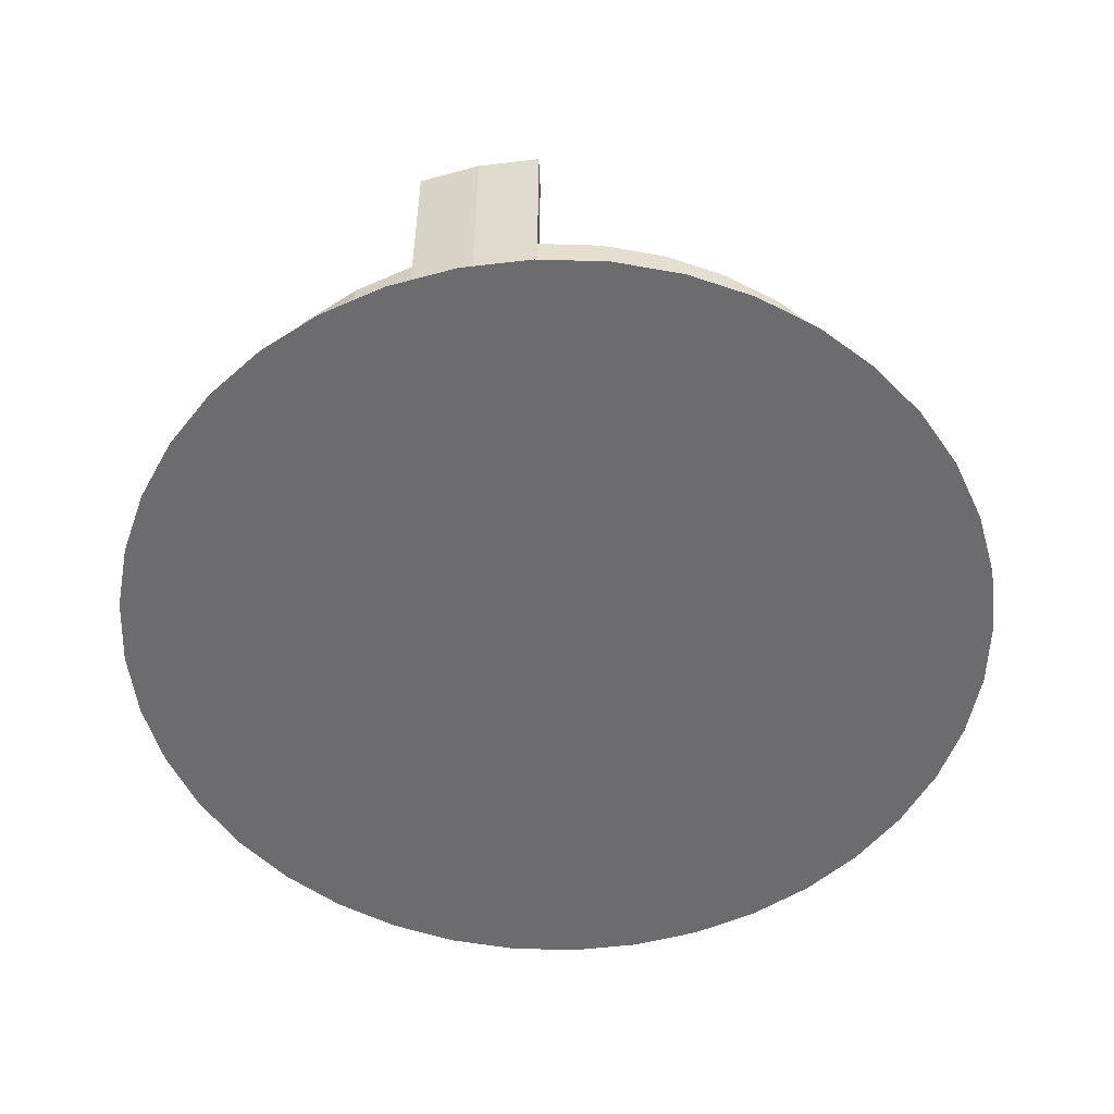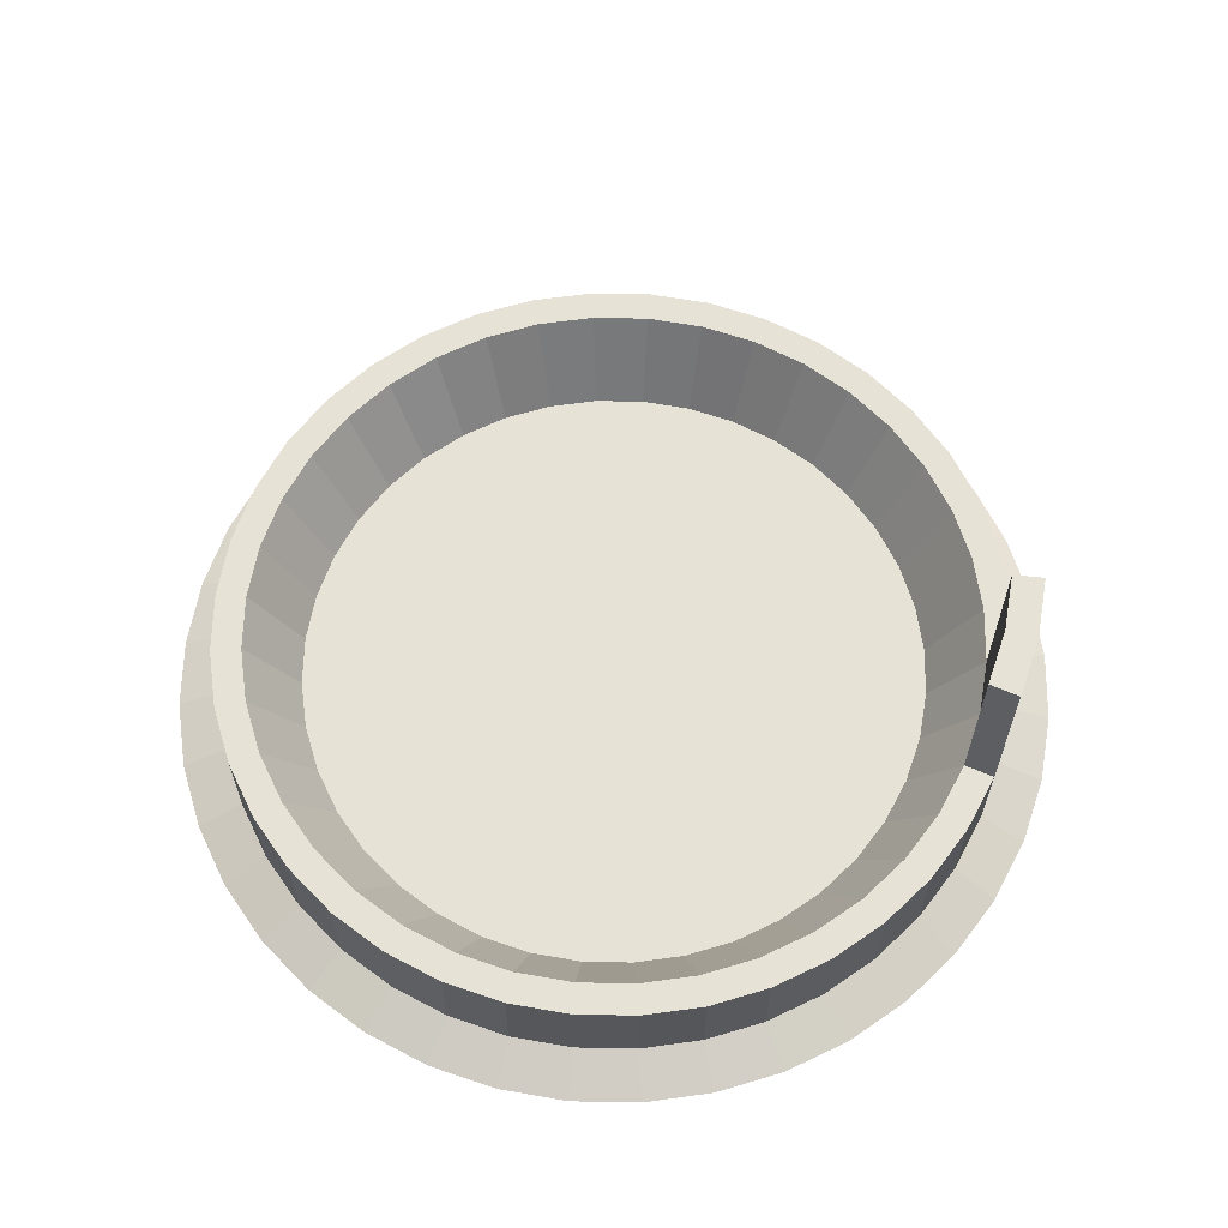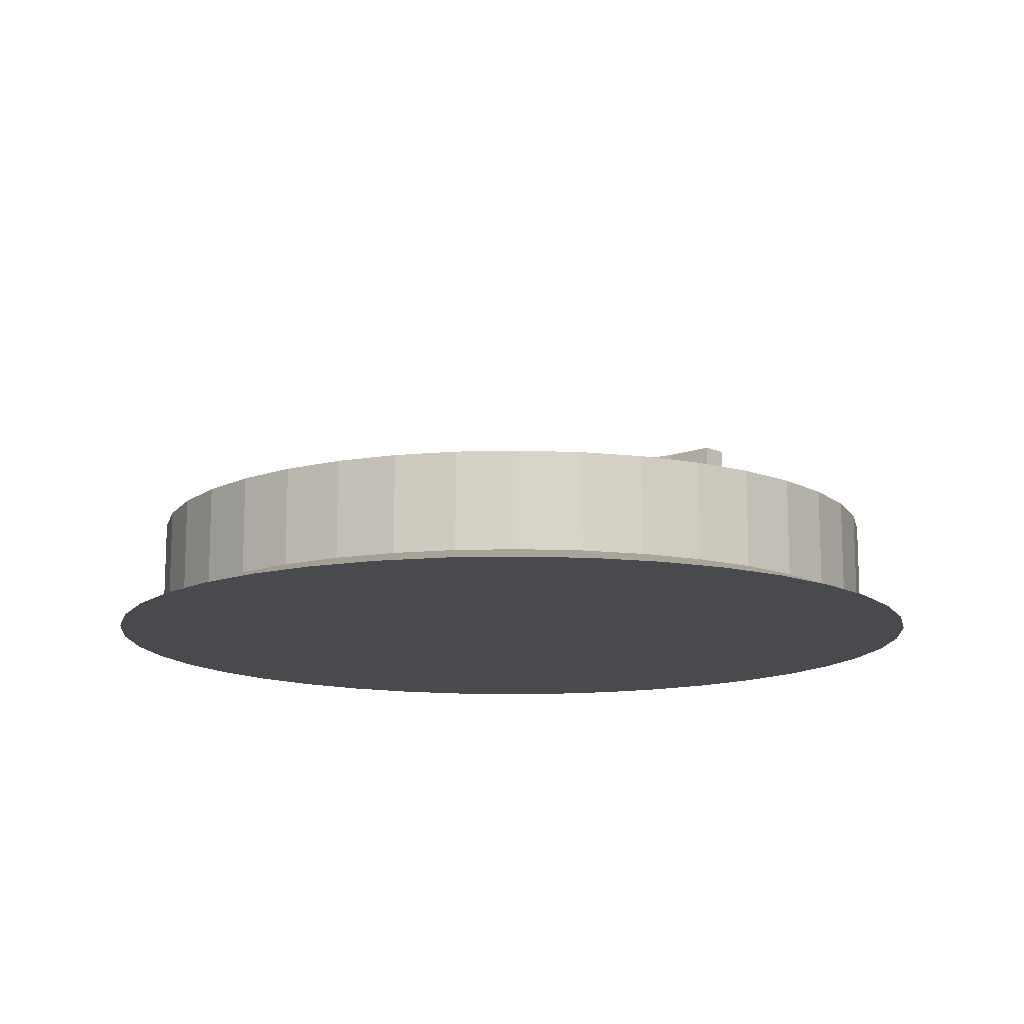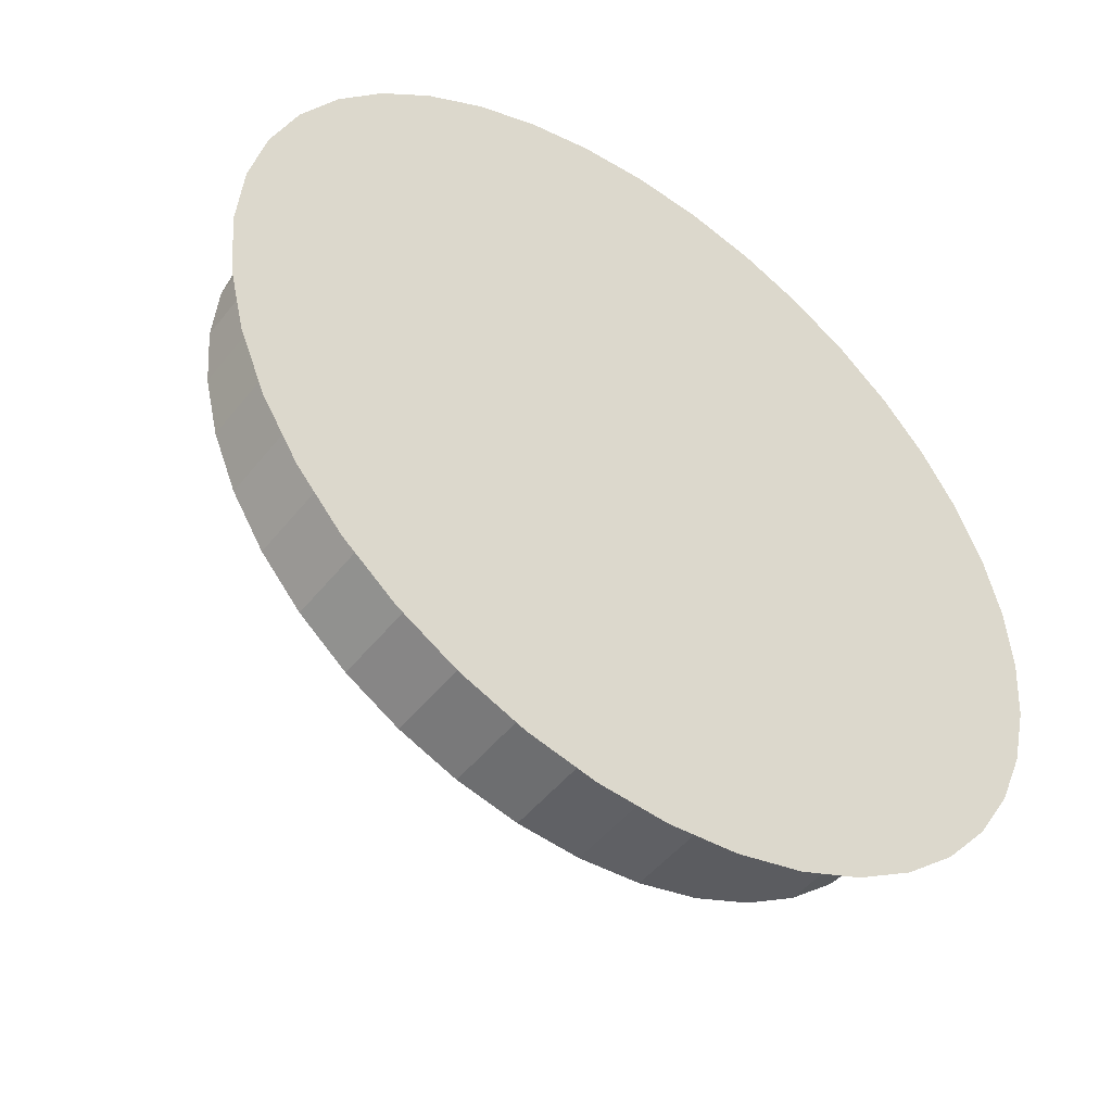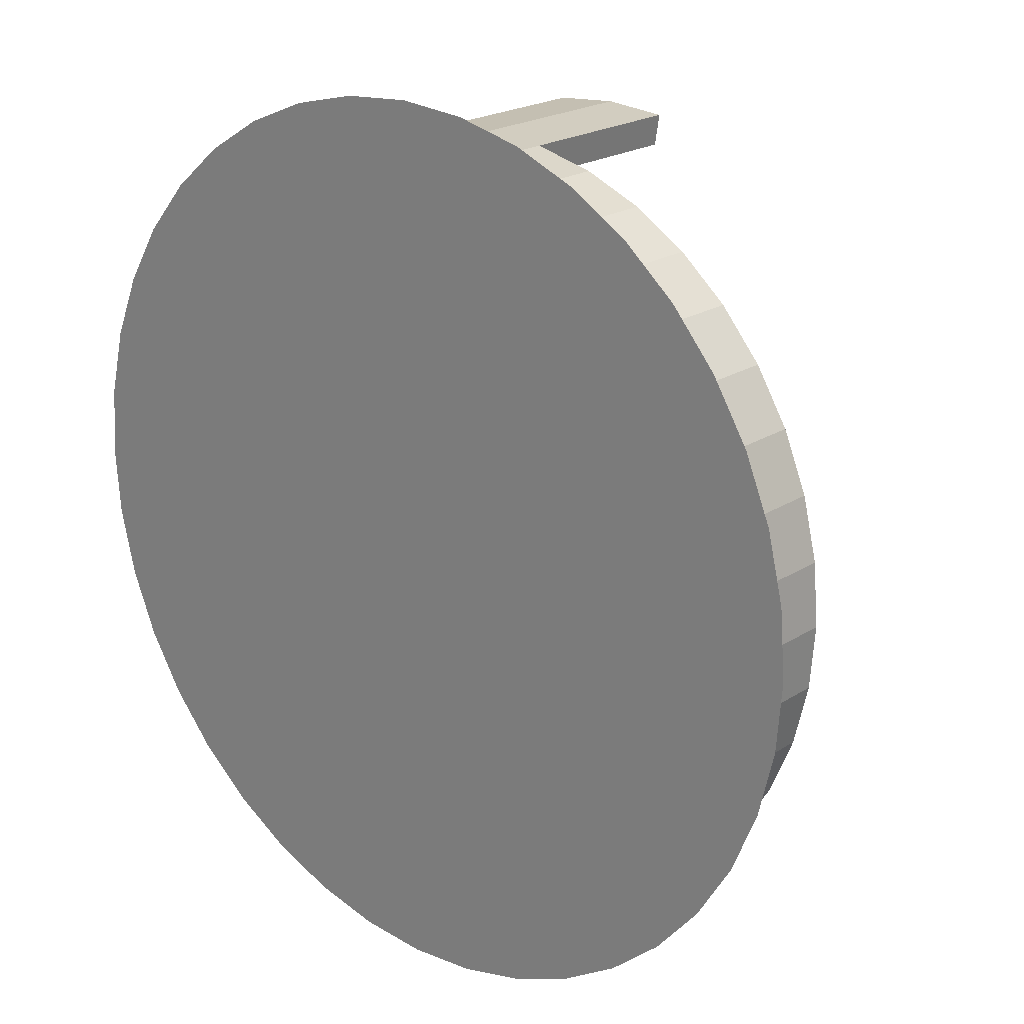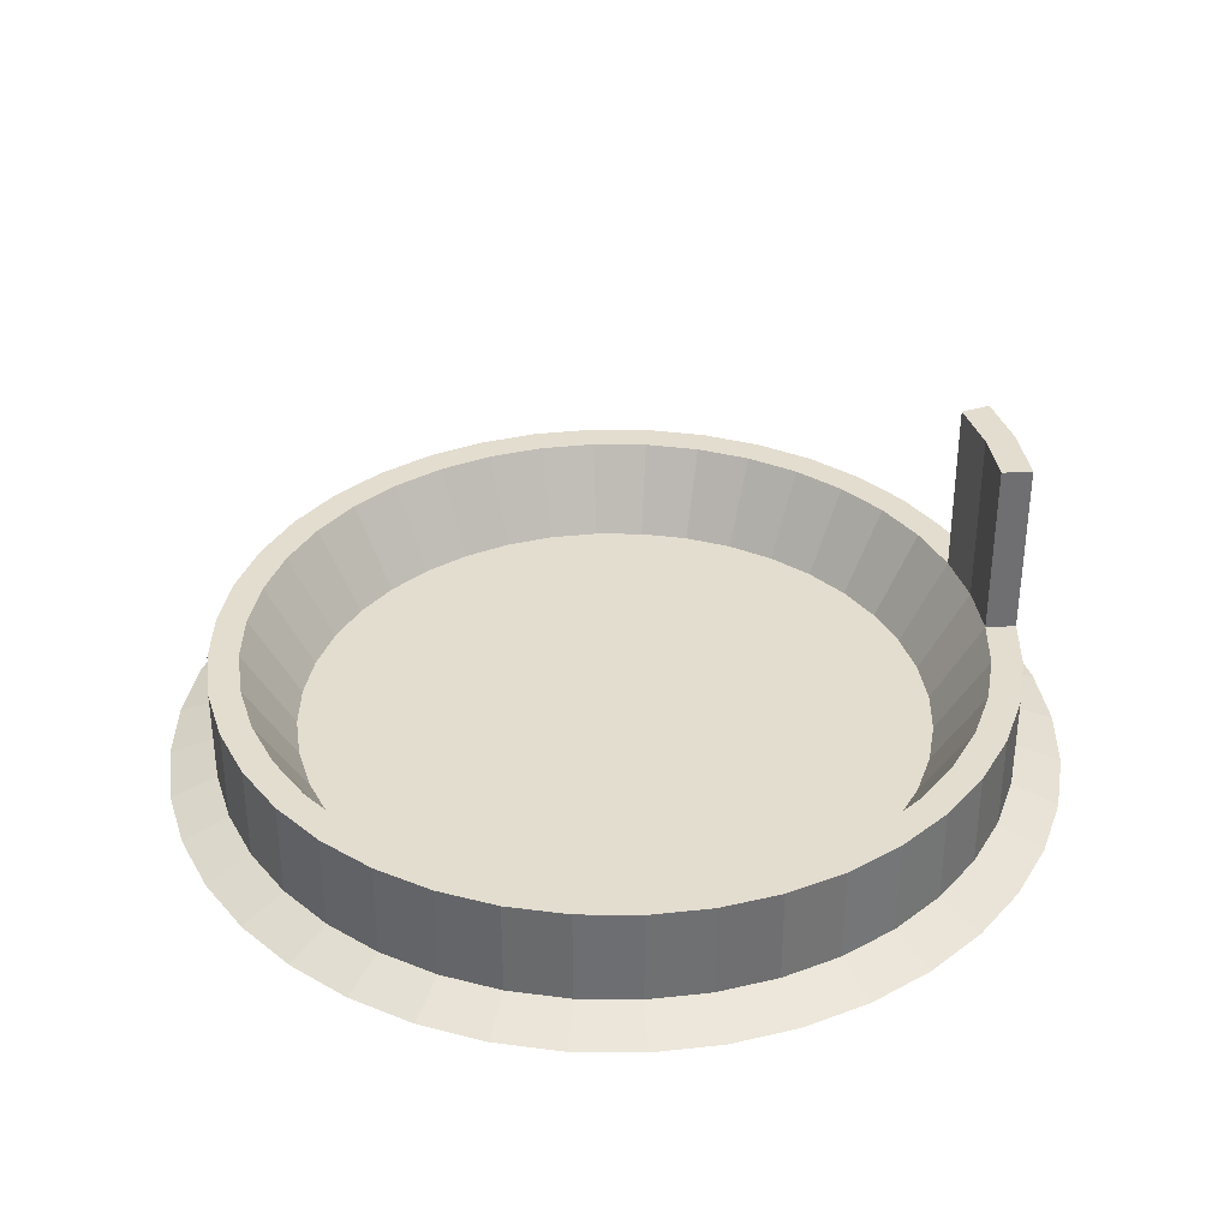
<metadata>
{"format":"obj","ext":"obj","renderer":"f3d","projection":"perspective","resolution":1024,"background":"white","views":[{"elev":-53.8,"azim":11.7,"up":"+Y"},{"elev":62.9,"azim":-75.4,"up":"+Y"},{"elev":-13.3,"azim":-145.0,"up":"+Y"},{"elev":-47.9,"azim":-36.3,"up":"+Z"},{"elev":21.3,"azim":41.6,"up":"+Z"},{"elev":35.6,"azim":-102.7,"up":"+Y"}]}
</metadata>
<code>
o Cylinder
v -0.002049 -0.4999 -3.99
v -0.002049 0.5001 -3.99
v 0.6237 -0.4999 -3.941
v 0.6237 0.5001 -3.941
v 1.234 -0.4999 -3.794
v 1.234 0.5001 -3.794
v 1.814 -0.4999 -3.554
v 1.814 0.5001 -3.554
v 2.349 -0.4999 -3.226
v 2.349 0.5001 -3.226
v 2.826 -0.4999 -2.818
v 2.826 0.5001 -2.818
v 3.234 -0.4999 -2.341
v 3.234 0.5001 -2.341
v 3.562 -0.4999 -1.806
v 3.562 0.5001 -1.806
v 3.802 -0.4999 -1.226
v 3.802 0.5001 -1.226
v 3.949 -0.4999 -0.6158
v 3.949 0.5001 -0.6158
v 3.998 -0.4999 0.009939
v 3.998 0.5001 0.009939
v 3.949 -0.4999 0.6357
v 3.949 0.5001 0.6357
v 3.802 -0.4999 1.246
v 3.802 0.5001 1.246
v 3.562 -0.4999 1.826
v 3.562 0.5001 1.826
v 3.234 -0.4999 2.361
v 3.234 0.5001 2.361
v 2.826 -0.4999 2.838
v 2.826 0.5001 2.838
v 2.349 -0.4999 3.246
v 2.349 0.5001 3.246
v 1.814 -0.4999 3.574
v 1.814 0.5001 3.574
v 1.234 -0.4999 3.814
v 1.234 0.5001 3.814
v 0.6237 -0.4999 3.961
v 0.6237 0.5001 3.961
v -0.002052 -0.4999 4.01
v -0.002052 0.5001 4.01
v -0.6278 -0.4999 3.961
v -0.6278 0.5001 3.961
v -1.238 -0.4999 3.814
v -1.238 0.5001 3.814
v -1.818 -0.4999 3.574
v -1.818 0.5001 3.574
v -2.353 -0.4999 3.246
v -2.353 0.5001 3.246
v -2.83 -0.4999 2.838
v -2.83 0.5001 2.838
v -3.238 -0.4999 2.361
v -3.238 0.5001 2.361
v -3.566 -0.4999 1.826
v -3.566 0.5001 1.826
v -3.806 -0.4999 1.246
v -3.806 0.5001 1.246
v -3.953 -0.4999 0.6357
v -3.953 0.5001 0.6357
v -4.002 -0.4999 0.009933
v -4.002 0.5001 0.009933
v -3.953 -0.4999 -0.6158
v -3.953 0.5001 -0.6158
v -3.806 -0.4999 -1.226
v -3.806 0.5001 -1.226
v -3.566 -0.4999 -1.806
v -3.566 0.5001 -1.806
v -3.238 -0.4999 -2.341
v -3.238 0.5001 -2.341
v -2.83 -0.4999 -2.818
v -2.83 0.5001 -2.818
v -2.353 -0.4999 -3.226
v -2.353 0.5001 -3.226
v -1.818 -0.4999 -3.554
v -1.818 0.5001 -3.554
v -1.238 -0.4999 -3.794
v -1.238 0.5001 -3.794
v -0.6278 -0.4999 -3.941
v -0.6278 0.5001 -3.941
v 0.5753 0.5001 -3.635
v -0.002049 0.5001 -3.681
v 1.138 0.5001 -3.5
v 1.674 0.5001 -3.279
v 2.167 0.5001 -2.976
v 2.608 0.5001 -2.6
v 2.984 0.5001 -2.159
v 3.286 0.5001 -1.666
v 3.508 0.5001 -1.131
v 3.643 0.5001 -0.5674
v 3.689 0.5001 0.009939
v 3.643 0.5001 0.5873
v 3.508 0.5001 1.15
v 3.286 0.5001 1.686
v 2.984 0.5001 2.179
v 2.608 0.5001 2.62
v 2.167 0.5001 2.996
v 1.674 0.5001 3.298
v 1.138 0.5001 3.52
v 0.5753 0.5001 3.655
v -0.002052 0.5001 3.701
v -0.5794 0.5001 3.655
v -1.143 0.5001 3.52
v -1.678 0.5001 3.298
v -2.171 0.5001 2.996
v -2.612 0.5001 2.62
v -2.988 0.5001 2.179
v -3.291 0.5001 1.686
v -3.512 0.5001 1.15
v -3.647 0.5001 0.5873
v -3.693 0.5001 0.009933
v -3.647 0.5001 -0.5674
v -3.512 0.5001 -1.131
v -3.291 0.5001 -1.666
v -2.988 0.5001 -2.159
v -2.612 0.5001 -2.6
v -2.171 0.5001 -2.976
v -1.678 0.5001 -3.279
v -1.143 0.5001 -3.5
v -0.5794 0.5001 -3.635
v 0.6237 0.5001 -3.941
v -0.002049 0.5001 -3.99
v 1.234 0.5001 -3.794
v 1.814 0.5001 -3.554
v 2.349 0.5001 -3.226
v 2.826 0.5001 -2.818
v 3.234 0.5001 -2.341
v 3.562 0.5001 -1.806
v 3.802 0.5001 -1.226
v 3.949 0.5001 -0.6158
v 3.998 0.5001 0.009939
v 3.949 0.5001 0.6357
v 3.802 0.5001 1.246
v 3.562 0.5001 1.826
v 3.234 0.5001 2.361
v 2.826 0.5001 2.838
v 2.349 0.5001 3.246
v 1.814 0.5001 3.574
v 1.234 0.5001 3.814
v 0.6237 0.5001 3.961
v -0.002052 0.5001 4.01
v -0.6278 0.5001 3.961
v -1.238 0.5001 3.814
v -1.818 0.5001 3.574
v -2.353 0.5001 3.246
v -2.83 0.5001 2.838
v -3.238 0.5001 2.361
v -3.566 0.5001 1.826
v -3.806 0.5001 1.246
v -3.953 0.5001 0.6357
v -4.002 0.5001 0.009933
v -3.953 0.5001 -0.6158
v -3.806 0.5001 -1.226
v -3.566 0.5001 -1.806
v -3.238 0.5001 -2.341
v -2.83 0.5001 -2.818
v -2.353 0.5001 -3.226
v -1.818 0.5001 -3.554
v -1.238 0.5001 -3.794
v -0.6278 0.5001 -3.941
v 0.4964 -0.3497 -3.137
v -0.002049 -0.3497 -3.176
v 0.9826 -0.3497 -3.02
v 1.444 -0.3497 -2.829
v 1.871 -0.3497 -2.568
v 2.251 -0.3497 -2.243
v 2.576 -0.3497 -1.863
v 2.837 -0.3497 -1.437
v 3.028 -0.3497 -0.9747
v 3.145 -0.3497 -0.4885
v 3.184 -0.3497 0.009939
v 3.145 -0.3497 0.5084
v 3.028 -0.3497 0.9946
v 2.837 -0.3497 1.456
v 2.576 -0.3497 1.883
v 2.251 -0.3497 2.263
v 1.871 -0.3497 2.588
v 1.444 -0.3497 2.849
v 0.9826 -0.3497 3.04
v 0.4964 -0.3497 3.157
v -0.002052 -0.3497 3.196
v -0.5005 -0.3497 3.157
v -0.9867 -0.3497 3.04
v -1.449 -0.3497 2.849
v -1.875 -0.3497 2.588
v -2.255 -0.3497 2.263
v -2.58 -0.3497 1.883
v -2.841 -0.3497 1.456
v -3.032 -0.3497 0.9945
v -3.149 -0.3497 0.5084
v -3.188 -0.3497 0.009934
v -3.149 -0.3497 -0.4885
v -3.032 -0.3497 -0.9747
v -2.841 -0.3497 -1.437
v -2.58 -0.3497 -1.863
v -2.255 -0.3497 -2.243
v -1.875 -0.3497 -2.568
v -1.449 -0.3497 -2.829
v -0.9867 -0.3497 -3.02
v -0.5005 -0.3497 -3.137
v -0.002049 -0.6761 -4.468
v 0.6985 -0.6761 -4.413
v 1.382 -0.6761 -4.249
v 2.031 -0.6761 -3.98
v 2.63 -0.6761 -3.613
v 3.164 -0.6761 -3.157
v 3.621 -0.6761 -2.622
v 3.988 -0.6761 -2.023
v 4.257 -0.6761 -1.374
v 4.421 -0.6761 -0.6906
v 4.476 -0.6761 0.009939
v 4.421 -0.6761 0.7105
v 4.257 -0.6761 1.394
v 3.988 -0.6761 2.043
v 3.621 -0.6761 2.642
v 3.164 -0.6761 3.176
v 2.63 -0.6761 3.633
v 2.031 -0.6761 4
v 1.382 -0.6761 4.269
v 0.6985 -0.6761 4.433
v -0.002053 -0.6761 4.488
v -0.7026 -0.6761 4.433
v -1.386 -0.6761 4.269
v -2.035 -0.6761 4
v -2.634 -0.6761 3.633
v -3.169 -0.6761 3.176
v -3.625 -0.6761 2.642
v -3.992 -0.6761 2.043
v -4.261 -0.6761 1.394
v -4.425 -0.6761 0.7105
v -4.48 -0.6761 0.009932
v -4.425 -0.6761 -0.6906
v -4.261 -0.6761 -1.374
v -3.992 -0.6761 -2.023
v -3.625 -0.6761 -2.622
v -3.169 -0.6761 -3.157
v -2.634 -0.6761 -3.613
v -2.035 -0.6761 -3.98
v -1.386 -0.6761 -4.249
v -0.7026 -0.6761 -4.413
v -0.002052 2.316 4.01
v 0.6237 2.316 3.961
v -0.6278 2.316 3.961
v -0.002052 2.316 3.701
v 0.5753 2.316 3.655
v -0.5794 2.316 3.655
v 0.6237 0.5001 3.961
v -0.002052 0.5001 4.01
v -0.6278 0.5001 3.961
f 1 2 4 3
f 3 4 6 5
f 5 6 8 7
f 7 8 10 9
f 9 10 12 11
f 11 12 14 13
f 13 14 16 15
f 15 16 18 17
f 17 18 20 19
f 19 20 22 21
f 21 22 24 23
f 23 24 26 25
f 25 26 28 27
f 27 28 30 29
f 29 30 32 31
f 31 32 34 33
f 33 34 36 35
f 35 36 38 37
f 37 38 40 39
f 39 40 42 41
f 41 42 44 43
f 43 44 46 45
f 45 46 48 47
f 47 48 50 49
f 49 50 52 51
f 51 52 54 53
f 53 54 56 55
f 55 56 58 57
f 57 58 60 59
f 59 60 62 61
f 61 62 64 63
f 63 64 66 65
f 65 66 68 67
f 67 68 70 69
f 69 70 72 71
f 71 72 74 73
f 73 74 76 75
f 75 76 78 77
f 80 78 159 160
f 77 78 80 79
f 79 80 2 1
f 33 35 218 217
f 92 91 171 172
f 18 16 128 129
f 36 34 137 138
f 54 52 146 147
f 72 70 155 156
f 10 8 124 125
f 28 26 133 134
f 46 44 142 143
f 64 62 151 152
f 2 80 160 122
f 20 18 129 130
f 38 36 138 139
f 56 54 147 148
f 74 72 156 157
f 12 10 125 126
f 30 28 134 135
f 48 46 143 144
f 4 2 122 121
f 66 64 152 153
f 22 20 130 131
f 40 38 139 140
f 58 56 148 149
f 76 74 157 158
f 14 12 126 127
f 32 30 135 136
f 50 48 144 145
f 68 66 153 154
f 6 4 121 123
f 24 22 131 132
f 42 40 140 141
f 60 58 149 150
f 78 76 158 159
f 16 14 127 128
f 34 32 136 137
f 52 50 145 146
f 70 68 154 155
f 8 6 123 124
f 26 24 132 133
f 44 42 141 142
f 62 60 150 151
f 82 81 121 122
f 81 83 123 121
f 83 84 124 123
f 84 85 125 124
f 85 86 126 125
f 86 87 127 126
f 87 88 128 127
f 88 89 129 128
f 89 90 130 129
f 90 91 131 130
f 91 92 132 131
f 92 93 133 132
f 93 94 134 133
f 94 95 135 134
f 95 96 136 135
f 96 97 137 136
f 97 98 138 137
f 98 99 139 138
f 99 100 140 139
f 100 101 244 245
f 141 140 242 241
f 102 103 143 142
f 103 104 144 143
f 104 105 145 144
f 105 106 146 145
f 106 107 147 146
f 107 108 148 147
f 108 109 149 148
f 109 110 150 149
f 110 111 151 150
f 111 112 152 151
f 112 113 153 152
f 113 114 154 153
f 114 115 155 154
f 115 116 156 155
f 116 117 157 156
f 117 118 158 157
f 118 119 159 158
f 119 120 160 159
f 120 82 122 160
f 161 162 200 199 198 197 196 195 194 193 192 191 190 189 188 187 186 185 184 183 182 181 180 179 178 177 176 175 174 173 172 171 170 169 168 167 166 165 164 163
f 119 118 198 199
f 106 105 185 186
f 93 92 172 173
f 120 119 199 200
f 107 106 186 187
f 94 93 173 174
f 82 120 200 162
f 108 107 187 188
f 95 94 174 175
f 81 82 162 161
f 109 108 188 189
f 96 95 175 176
f 83 81 161 163
f 110 109 189 190
f 97 96 176 177
f 84 83 163 164
f 111 110 190 191
f 98 97 177 178
f 85 84 164 165
f 112 111 191 192
f 99 98 178 179
f 86 85 165 166
f 113 112 192 193
f 100 99 179 180
f 87 86 166 167
f 114 113 193 194
f 101 100 180 181
f 88 87 167 168
f 115 114 194 195
f 102 101 181 182
f 89 88 168 169
f 116 115 195 196
f 103 102 182 183
f 90 89 169 170
f 117 116 196 197
f 104 103 183 184
f 91 90 170 171
f 118 117 197 198
f 105 104 184 185
f 201 202 203 204 205 206 207 208 209 210 211 212 213 214 215 216 217 218 219 220 221 222 223 224 225 226 227 228 229 230 231 232 233 234 235 236 237 238 239 240
f 51 53 227 226
f 69 71 236 235
f 7 9 205 204
f 25 27 214 213
f 43 45 223 222
f 61 63 232 231
f 79 1 201 240
f 17 19 210 209
f 35 37 219 218
f 53 55 228 227
f 71 73 237 236
f 9 11 206 205
f 27 29 215 214
f 45 47 224 223
f 1 3 202 201
f 63 65 233 232
f 19 21 211 210
f 37 39 220 219
f 55 57 229 228
f 73 75 238 237
f 11 13 207 206
f 29 31 216 215
f 47 49 225 224
f 65 67 234 233
f 3 5 203 202
f 21 23 212 211
f 39 41 221 220
f 57 59 230 229
f 75 77 239 238
f 13 15 208 207
f 31 33 217 216
f 49 51 226 225
f 67 69 235 234
f 5 7 204 203
f 23 25 213 212
f 41 43 222 221
f 59 61 231 230
f 77 79 240 239
f 15 17 209 208
f 245 244 241 242
f 244 246 243 241
f 102 142 243 246
f 142 141 241 243
f 140 100 245 242
f 101 102 246 244
f 141 142 249 248
f 140 141 248 247

</code>
